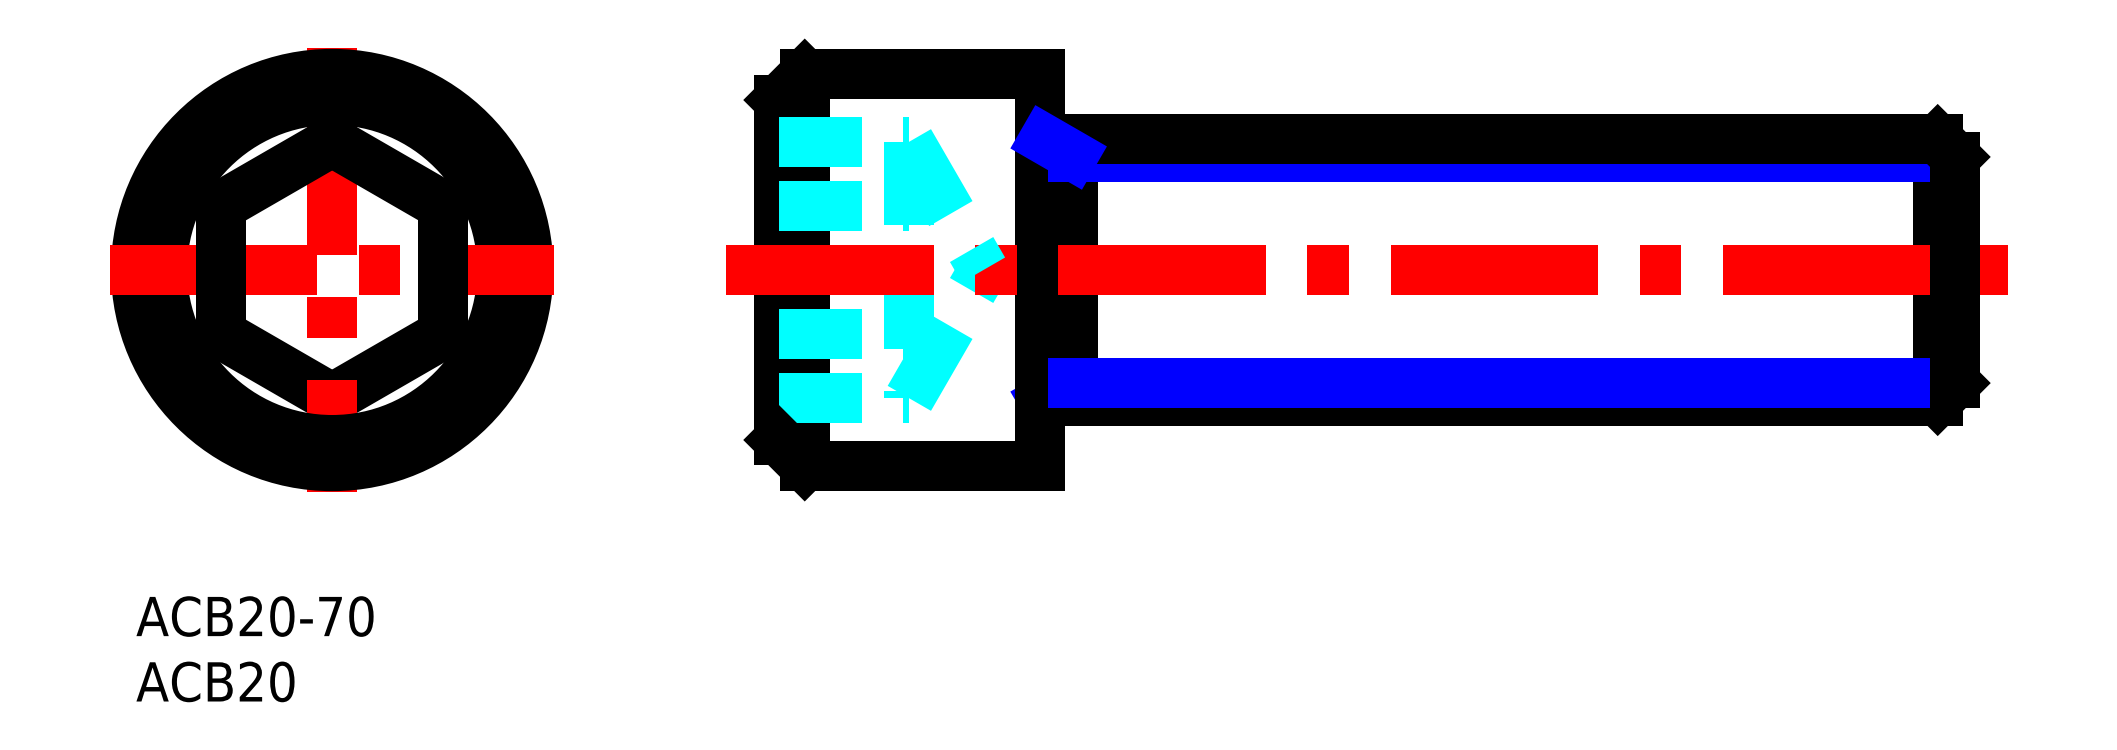
<metadata>
{"format":"dxf","ext":"dxf","renderer":"ezdxf+matplotlib","layout":"modelspace","background":"white","min_lineweight":24,"dpi":150}
</metadata>
<code>
0
SECTION
2
ENTITIES
0
LINE
8
MSM_CONTINUOUS
10
15
20
15.19
30
0
11
6.5
21
20.09
31
0
0
LINE
8
MSM_CONTINUOUS
10
23.5
20
20.09
30
0
11
15
21
15.19
31
0
0
LINE
8
MSM_CENTER
10
15
20
42
30
0
11
15
21
8
31
0
0
CIRCLE
8
MSM_CONTINUOUS
10
15
20
25
30
0
40
13
0
CIRCLE
8
MSM_CONTINUOUS
10
15
20
25
30
0
40
15
0
LINE
8
MSM_CONTINUOUS
10
15
20
34.81
30
0
11
6.5
21
29.91
31
0
0
LINE
8
MSM_CENTER
10
-2
20
25
30
0
11
32
21
25
31
0
0
LINE
8
MSM_CONTINUOUS
10
6.5
20
29.91
30
0
11
6.5
21
20.09
31
0
0
LINE
8
MSM_CONTINUOUS
10
23.5
20
29.91
30
0
11
23.5
21
20.09
31
0
0
LINE
8
MSM_CONTINUOUS
10
15
20
34.81
30
0
11
23.5
21
29.91
31
0
0
LINE
8
MSM_CONTINUOUS
10
137.8
20
15
30
0
11
139.1
21
16.35
31
0
0
LINE
8
MSM_CONTINUOUS
10
137.8
20
35
30
0
11
137.8
21
15
31
0
0
LINE
8
MSM_NARROW
10
71.64
20
16.25
30
0
11
69.48
21
15
31
0
0
LINE
8
MSM_DASHED
10
59.14
20
15.19
30
0
11
64.81
21
25
31
0
0
LINE
8
MSM_CONTINUOUS
10
51.14
20
40
30
0
11
51.14
21
10
31
0
0
LINE
8
MSM_CONTINUOUS
10
71.64
20
35
30
0
11
71.64
21
15
31
0
0
LINE
8
MSM_CONTINUOUS
10
69.14
20
40
30
0
11
69.14
21
10
31
0
0
LINE
8
MSM_DASHED
10
59.14
20
34.81
30
0
11
59.14
21
15.19
31
0
0
LINE
8
MSM_CONTINUOUS
10
49.14
20
38
30
0
11
49.14
21
12
31
0
0
LINE
8
MSM_CONTINUOUS
10
69.14
20
15
30
0
11
137.8
21
15
31
0
0
LINE
8
MSM_CONTINUOUS
10
51.14
20
10
30
0
11
69.14
21
10
31
0
0
LINE
8
MSM_DASHED
10
49.14
20
15.19
30
0
11
59.14
21
15.19
31
0
0
LINE
8
MSM_CONTINUOUS
10
51.14
20
10
30
0
11
49.14
21
12
31
0
0
LINE
8
MSM_CONTINUOUS
10
55.64
20
10
30
0
11
55.64
21
10
31
0
0
LINE
8
MSM_CENTER
10
45.14
20
25
30
0
11
143.1
21
25
31
0
0
LINE
8
MSM_NARROW
10
71.64
20
33.65
30
0
11
139.1
21
33.65
31
0
0
LINE
8
MSM_CONTINUOUS
10
69.14
20
35
30
0
11
137.8
21
35
31
0
0
LINE
8
MSM_NARROW
10
71.64
20
16.35
30
0
11
139.1
21
16.35
31
0
0
LINE
8
MSM_CONTINUOUS
10
51.14
20
40
30
0
11
69.14
21
40
31
0
0
LINE
8
MSM_DASHED
10
59.14
20
34.81
30
0
11
64.81
21
25
31
0
0
LINE
8
MSM_CONTINUOUS
10
51.14
20
40
30
0
11
49.14
21
38
31
0
0
LINE
8
MSM_DASHED
10
49.14
20
20.09
30
0
11
59.14
21
20.09
31
0
0
LINE
8
MSM_DASHED
10
49.14
20
34.81
30
0
11
59.14
21
34.81
31
0
0
LINE
8
MSM_DASHED
10
49.14
20
29.91
30
0
11
59.14
21
29.91
31
0
0
LINE
8
MSM_NARROW
10
71.64
20
33.75
30
0
11
69.48
21
35
31
0
0
LINE
8
MSM_CONTINUOUS
10
139.1
20
33.65
30
0
11
139.1
21
16.35
31
0
0
LINE
8
MSM_CONTINUOUS
10
137.8
20
35
30
0
11
139.1
21
33.65
31
0
0
INSERT
8
MSM_CONTINUOUS
2
*U2
10
0
20
0
30
0
0
INSERT
8
MSM_CONTINUOUS
2
*U3
10
0
20
0
30
0
0
ENDSEC
0
EOF

</code>
